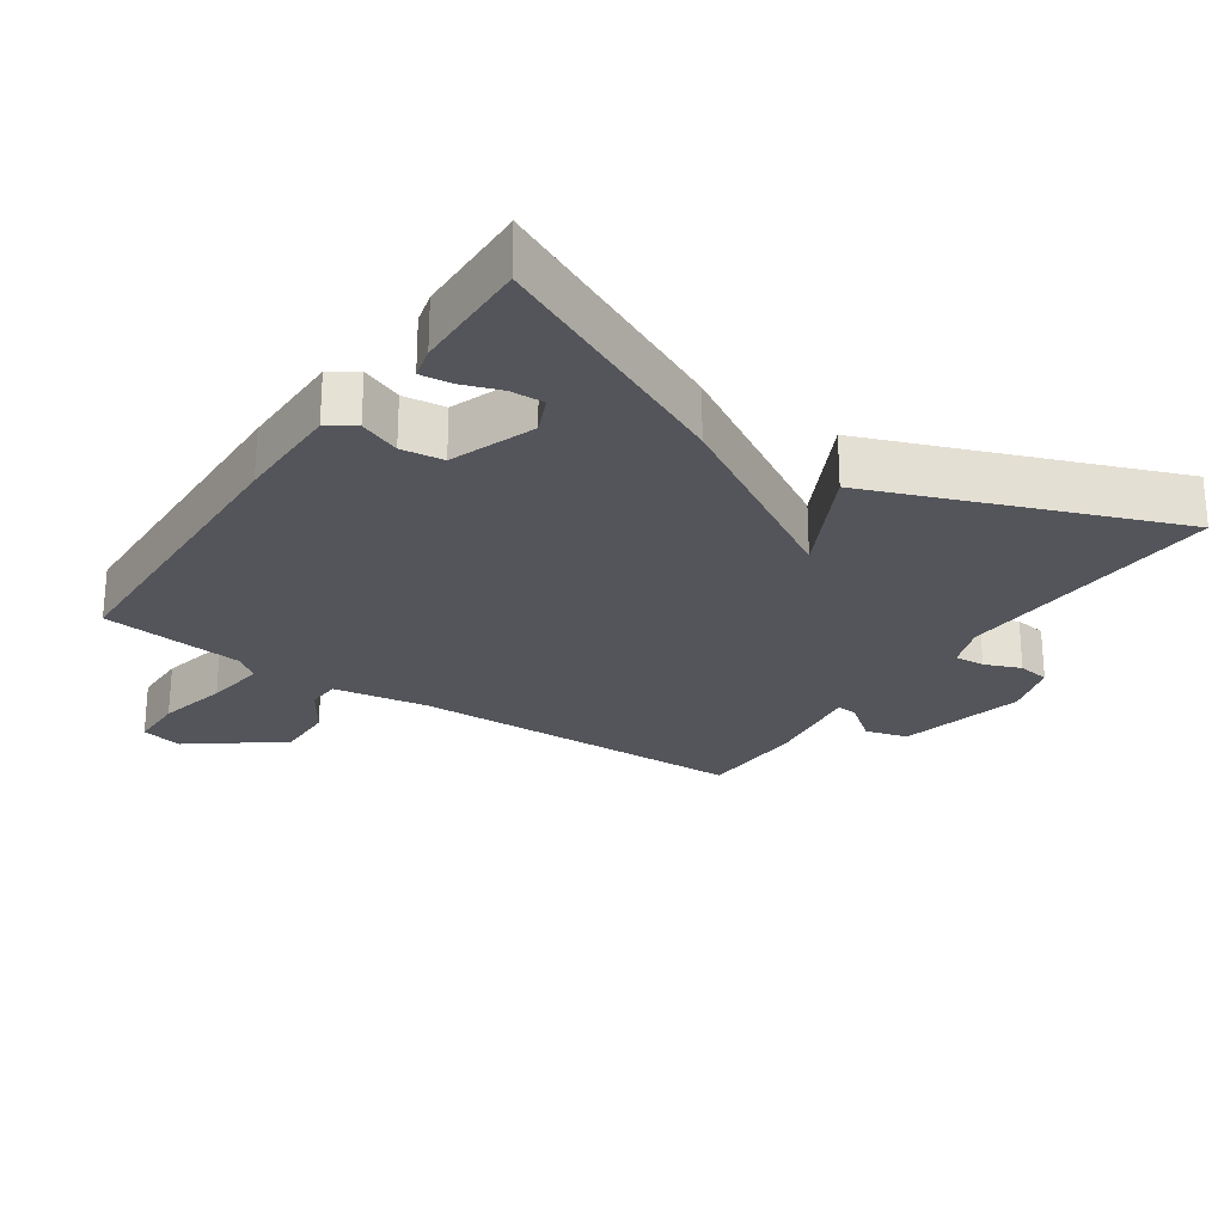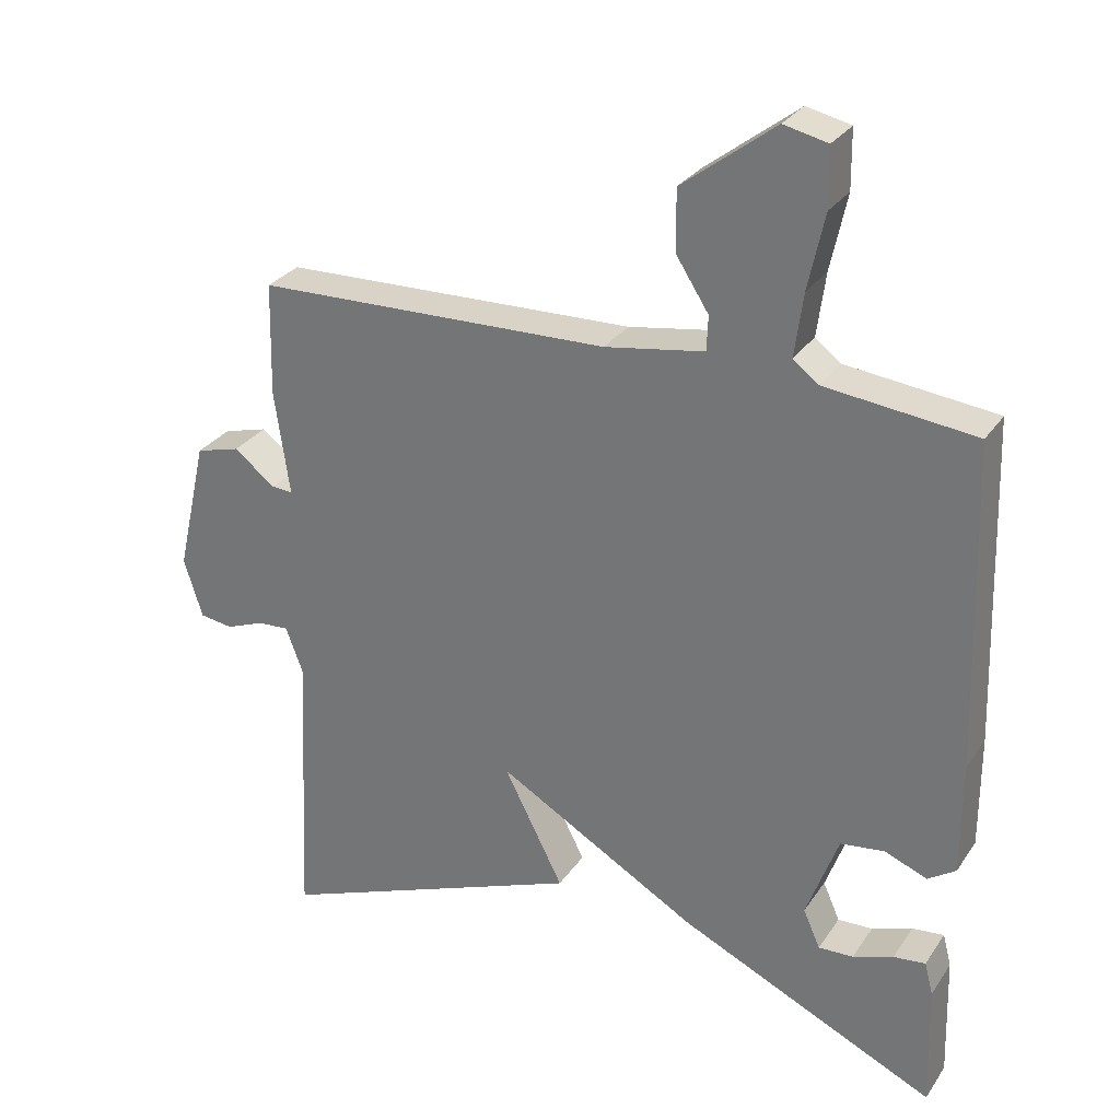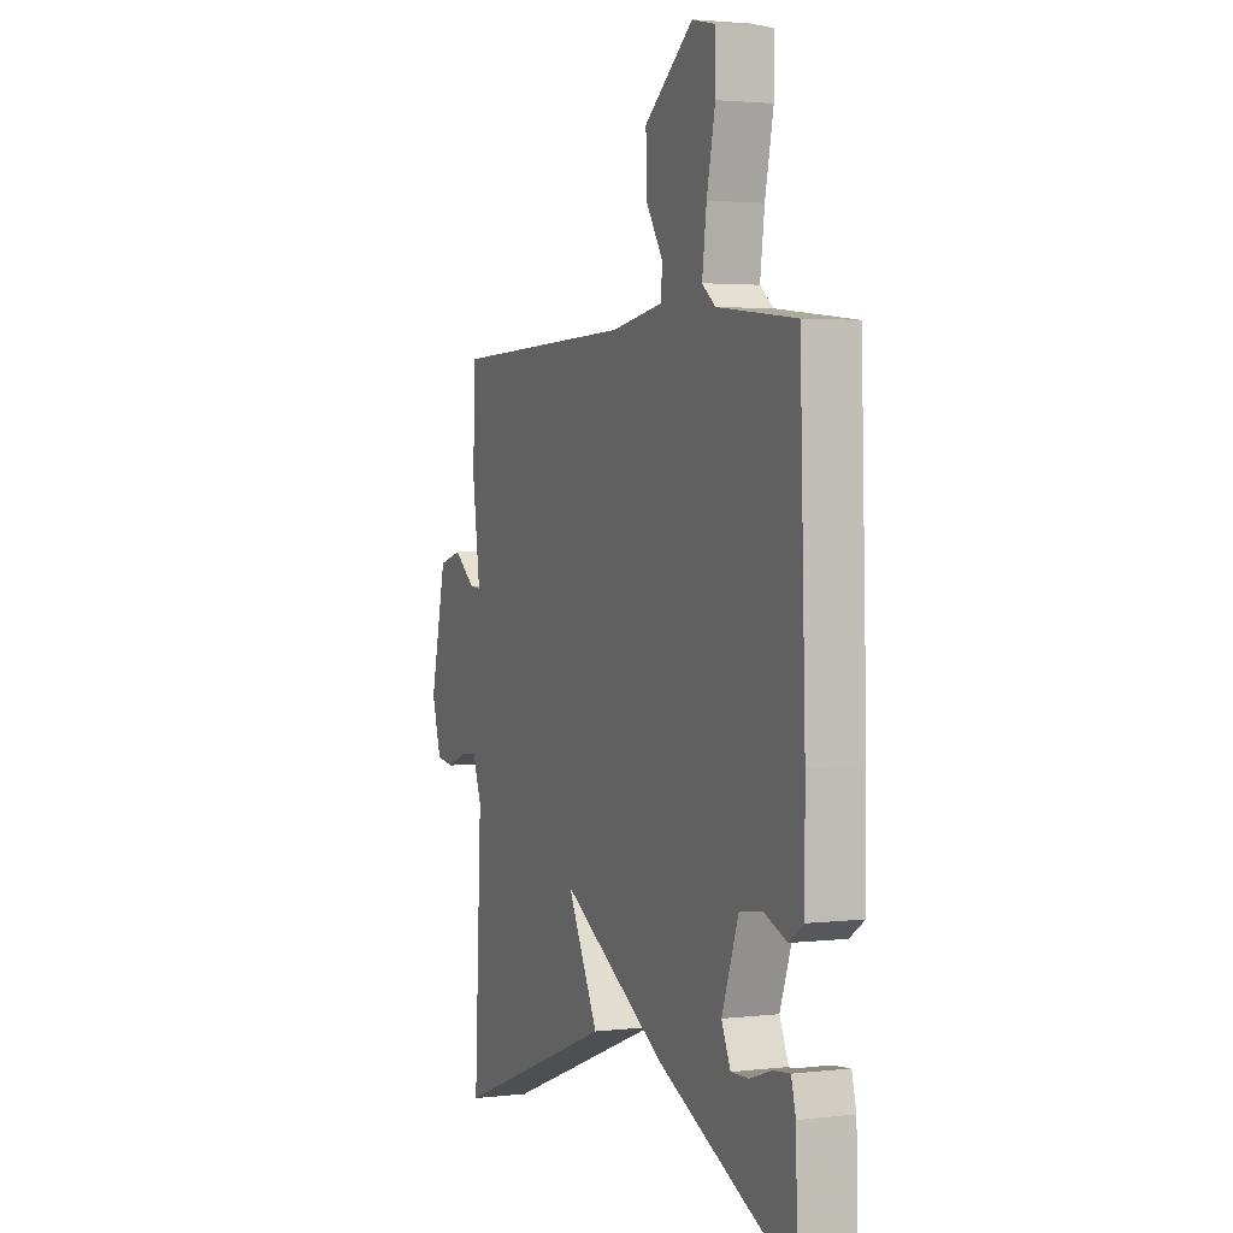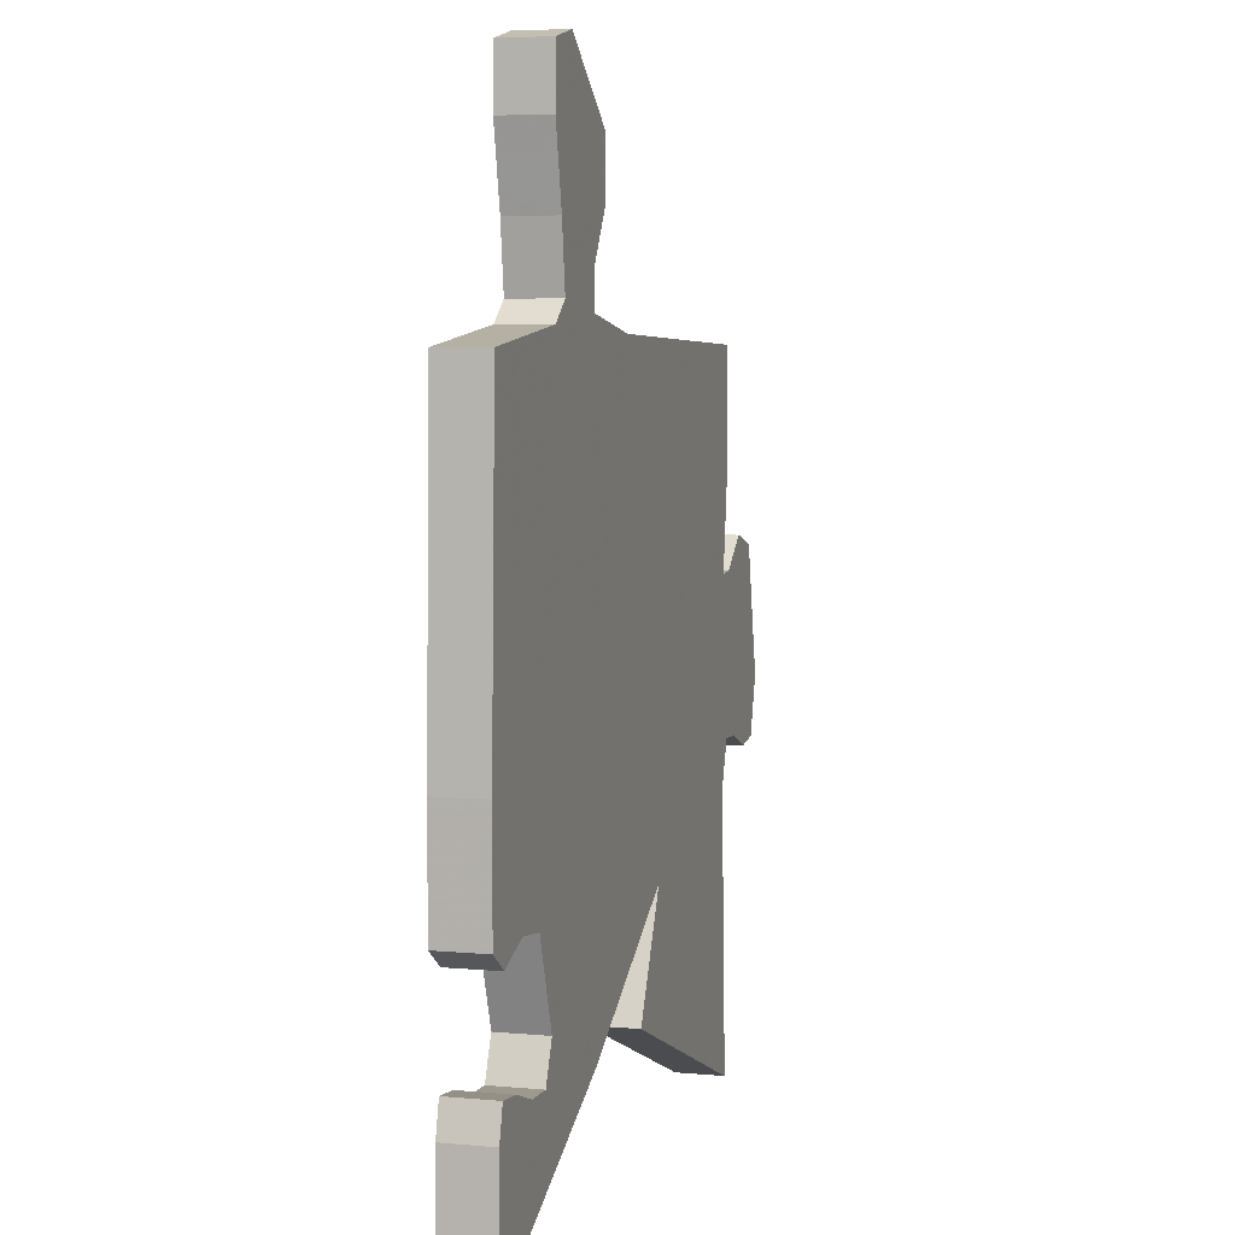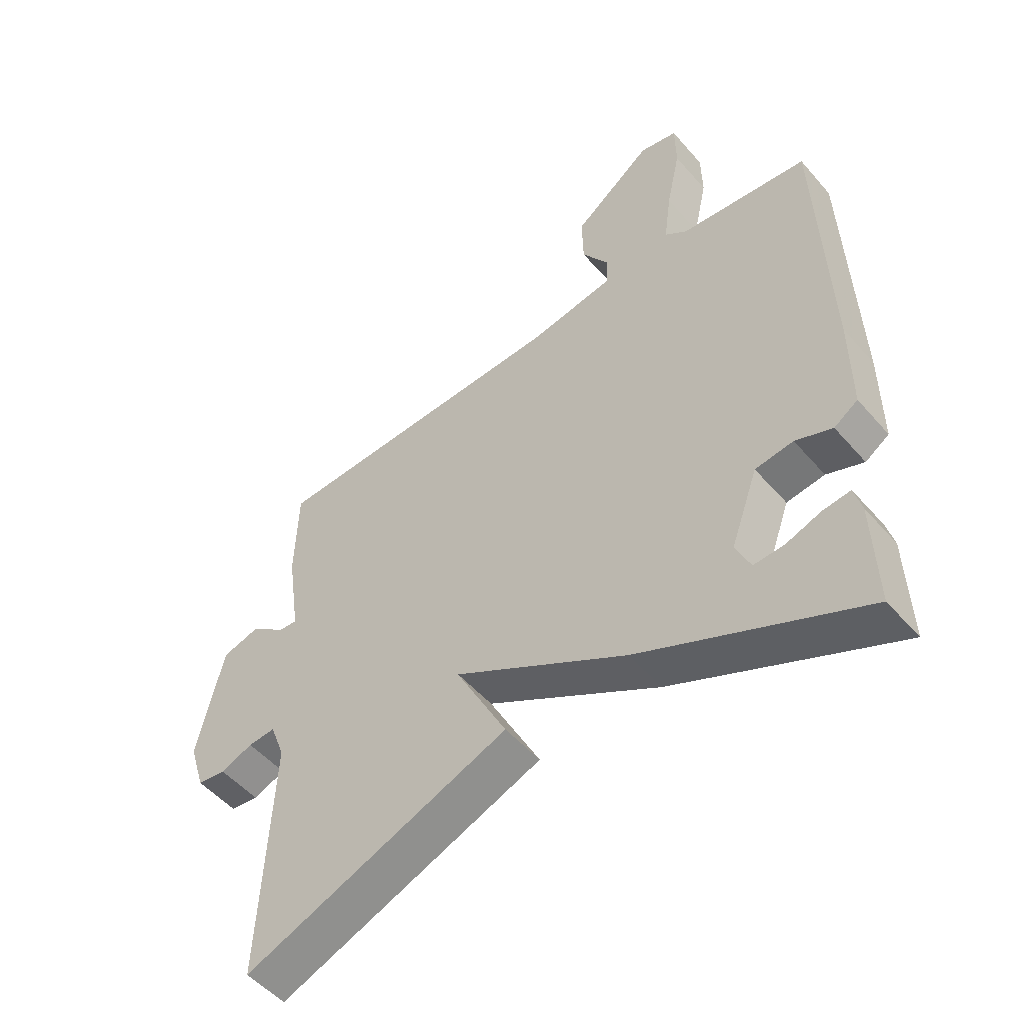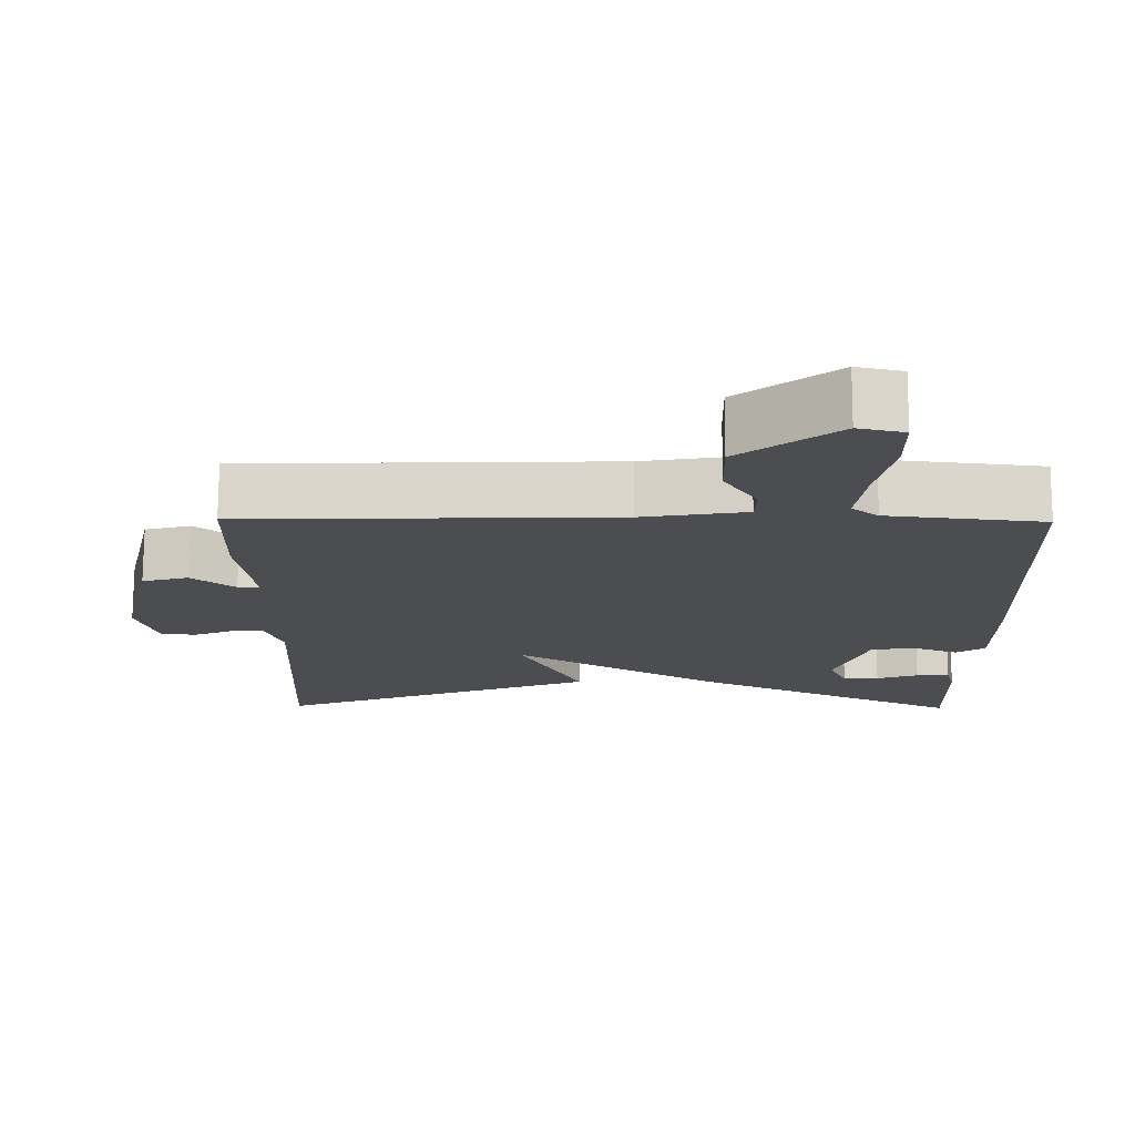
<metadata>
{"format":"obj","ext":"obj","renderer":"f3d","projection":"perspective","resolution":1024,"background":"white","views":[{"elev":-24.9,"azim":145.7,"up":"+Y"},{"elev":29.0,"azim":27.5,"up":"+Z"},{"elev":2.6,"azim":67.8,"up":"+Z"},{"elev":5.6,"azim":105.7,"up":"+Z"},{"elev":-51.9,"azim":39.6,"up":"+Z"},{"elev":74.1,"azim":0.2,"up":"+Z"}]}
</metadata>
<code>
v 0.5 0.07 -0.5
v 0.137 0.07 -0.331
v -0.147 0.07 -0.166
v -0.063 0.07 -0.331
v -0.5 0.07 -0.5
v -0.481 0.07 -0.097
v -0.505 0.07 -0.032
v -0.55 0.07 -0.035
v -0.603 0.07 -0.056
v -0.65 0.07 -0.049
v -0.676 0.07 0.035
v -0.633 0.07 0.223
v -0.571 0.07 0.24
v -0.513 0.07 0.195
v -0.483 0.07 0.193
v -0.504 0.07 0.341
v -0.5 0.07 0.5
v -0.001 0.07 0.514
v 0.139 0.07 0.537
v 0.141 0.07 0.586
v 0.096 0.07 0.656
v 0.094 0.07 0.743
v 0.225 0.07 0.843
v 0.287 0.07 0.829
v 0.288 0.07 0.747
v 0.265 0.07 0.641
v 0.253 0.07 0.552
v 0.289 0.07 0.524
v 0.5 0.07 0.5
v 0.514 0.07 0.043
v 0.514 0.07 -0.117
v 0.475 0.07 -0.143
v 0.415 0.07 -0.119
v 0.353 0.07 -0.127
v 0.308 0.07 -0.251
v 0.332 0.07 -0.305
v 0.381 0.07 -0.303
v 0.438 0.07 -0.283
v 0.483 0.07 -0.278
v 0.495 0.07 -0.324
v 0.5 0 -0.5
v 0.137 0 -0.331
v -0.147 0 -0.166
v -0.063 0 -0.331
v -0.5 0 -0.5
v -0.481 0 -0.097
v -0.505 0 -0.032
v -0.55 0 -0.035
v -0.603 0 -0.056
v -0.65 0 -0.049
v -0.676 0 0.035
v -0.633 0 0.223
v -0.571 0 0.24
v -0.513 0 0.195
v -0.483 0 0.193
v -0.504 0 0.341
v -0.5 0 0.5
v -0.001 0 0.514
v 0.139 0 0.537
v 0.141 0 0.586
v 0.096 0 0.656
v 0.094 0 0.743
v 0.225 0 0.843
v 0.287 0 0.829
v 0.288 0 0.747
v 0.265 0 0.641
v 0.253 0 0.552
v 0.289 0 0.524
v 0.5 0 0.5
v 0.514 0 0.043
v 0.514 0 -0.117
v 0.475 0 -0.143
v 0.415 0 -0.119
v 0.353 0 -0.127
v 0.308 0 -0.251
v 0.332 0 -0.305
v 0.381 0 -0.303
v 0.438 0 -0.283
v 0.483 0 -0.278
v 0.495 0 -0.324
f 39 40 1
f 38 39 1
f 37 38 1
f 36 37 1 2
f 35 36 2 3
f 34 35 3
f 33 34 3
f 31 32 33
f 30 31 33
f 29 30 33
f 28 29 33
f 27 28 33 3
f 26 27 3
f 24 25 26
f 23 24 26
f 22 23 26
f 21 22 26
f 20 21 26
f 19 20 26
f 19 26 3
f 18 19 3
f 17 18 3
f 16 17 3
f 15 16 3
f 14 15 3 4
f 12 13 14
f 11 12 14
f 10 11 14
f 9 10 14
f 8 9 14
f 7 8 14
f 6 7 14 4
f 4 5 6
f 41 80 79
f 41 79 78
f 41 78 77
f 42 41 77 76
f 43 42 76 75
f 43 75 74
f 43 74 73
f 73 72 71
f 73 71 70
f 73 70 69
f 73 69 68
f 43 73 68 67
f 43 67 66
f 66 65 64
f 66 64 63
f 66 63 62
f 66 62 61
f 66 61 60
f 66 60 59
f 43 66 59
f 43 59 58
f 43 58 57
f 43 57 56
f 43 56 55
f 44 43 55 54
f 54 53 52
f 54 52 51
f 54 51 50
f 54 50 49
f 54 49 48
f 54 48 47
f 44 54 47 46
f 46 45 44
f 1 41 42 2
f 2 42 43 3
f 3 43 44 4
f 4 44 45 5
f 5 45 46 6
f 6 46 47 7
f 7 47 48 8
f 8 48 49 9
f 9 49 50 10
f 10 50 51 11
f 11 51 52 12
f 12 52 53 13
f 13 53 54 14
f 14 54 55 15
f 15 55 56 16
f 16 56 57 17
f 17 57 58 18
f 18 58 59 19
f 19 59 60 20
f 20 60 61 21
f 21 61 62 22
f 22 62 63 23
f 23 63 64 24
f 24 64 65 25
f 25 65 66 26
f 26 66 67 27
f 27 67 68 28
f 28 68 69 29
f 29 69 70 30
f 30 70 71 31
f 31 71 72 32
f 32 72 73 33
f 33 73 74 34
f 34 74 75 35
f 35 75 76 36
f 36 76 77 37
f 37 77 78 38
f 38 78 79 39
f 39 79 80 40
f 40 80 41 1

</code>
